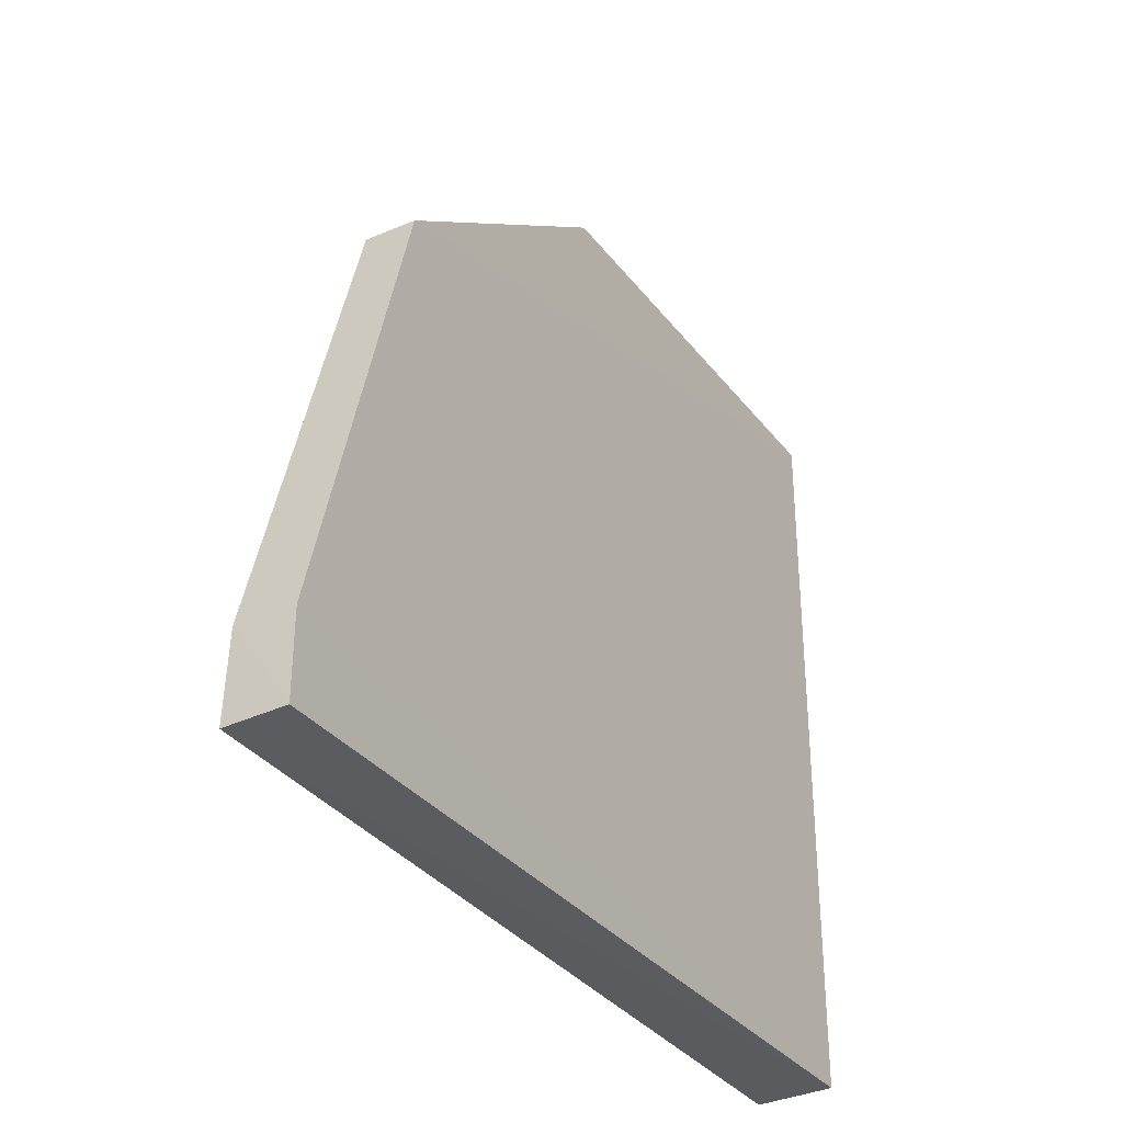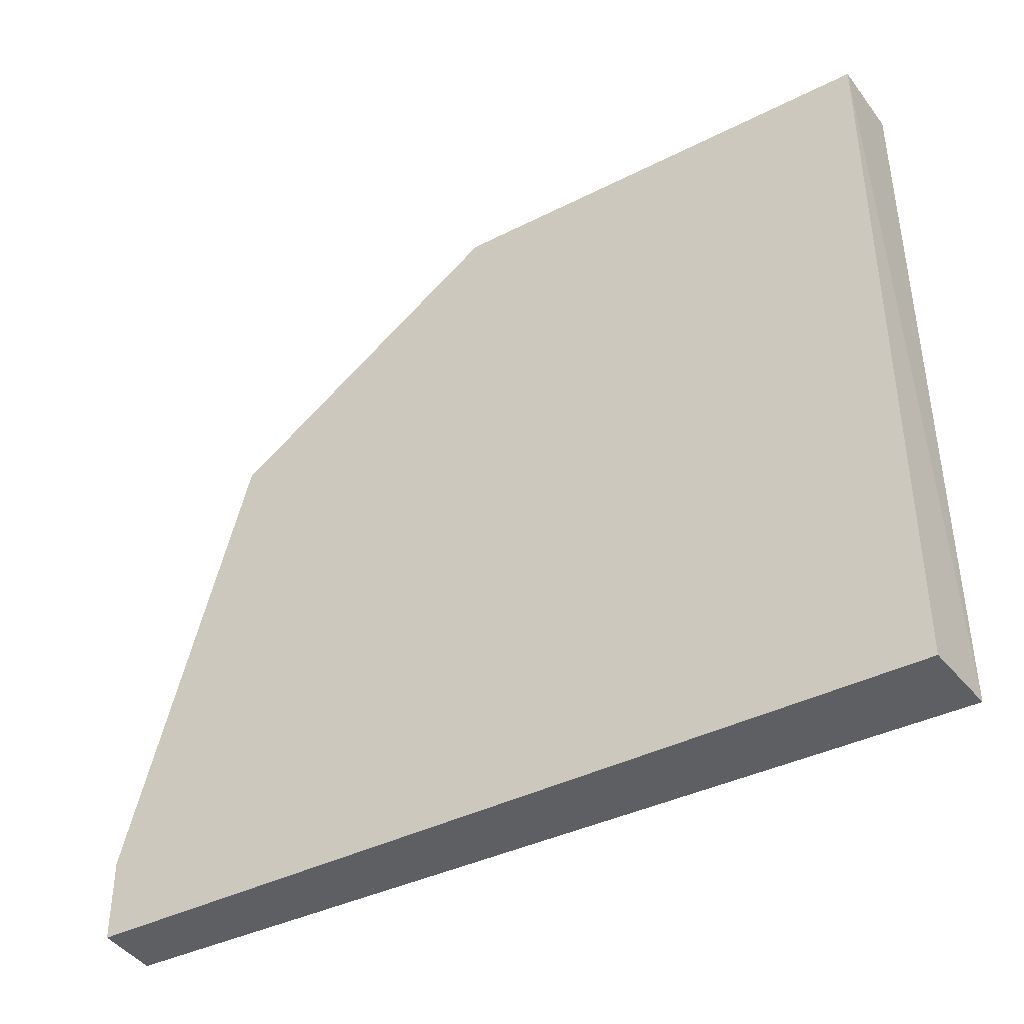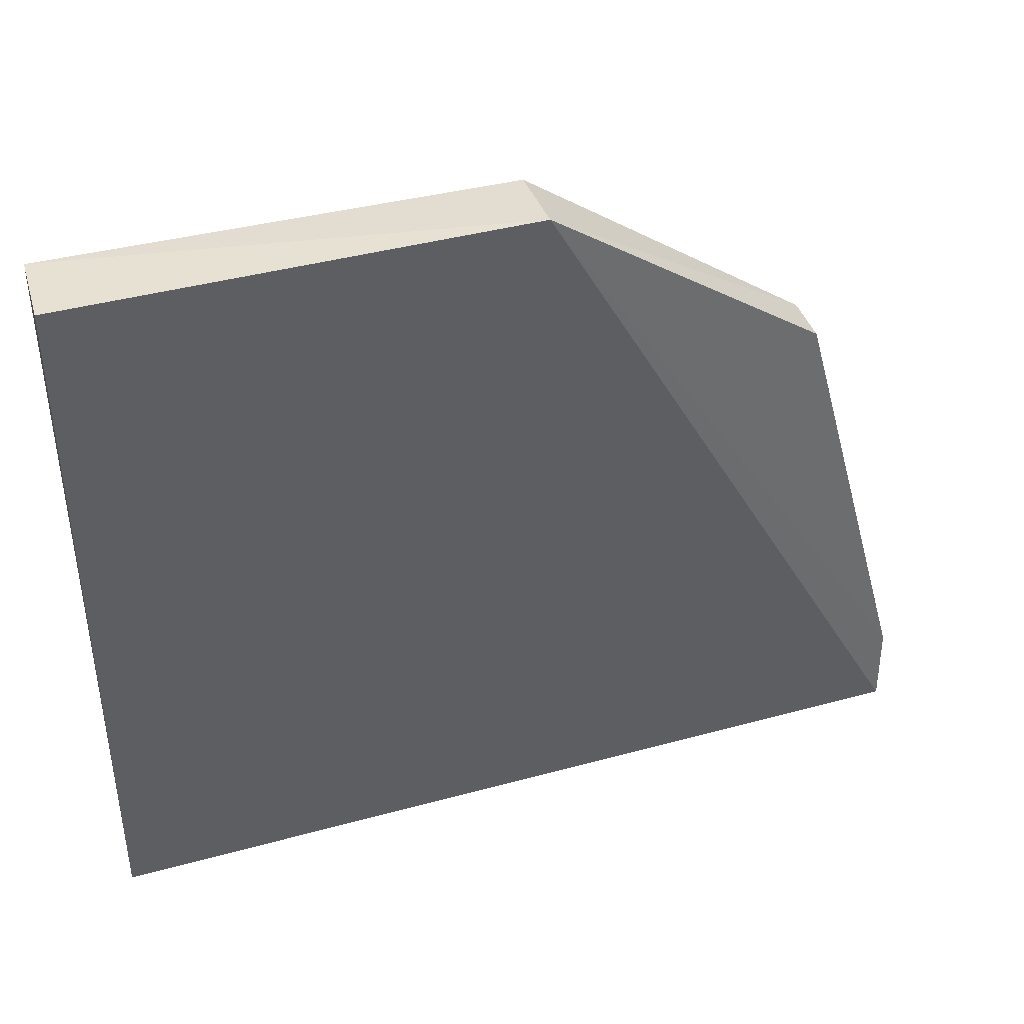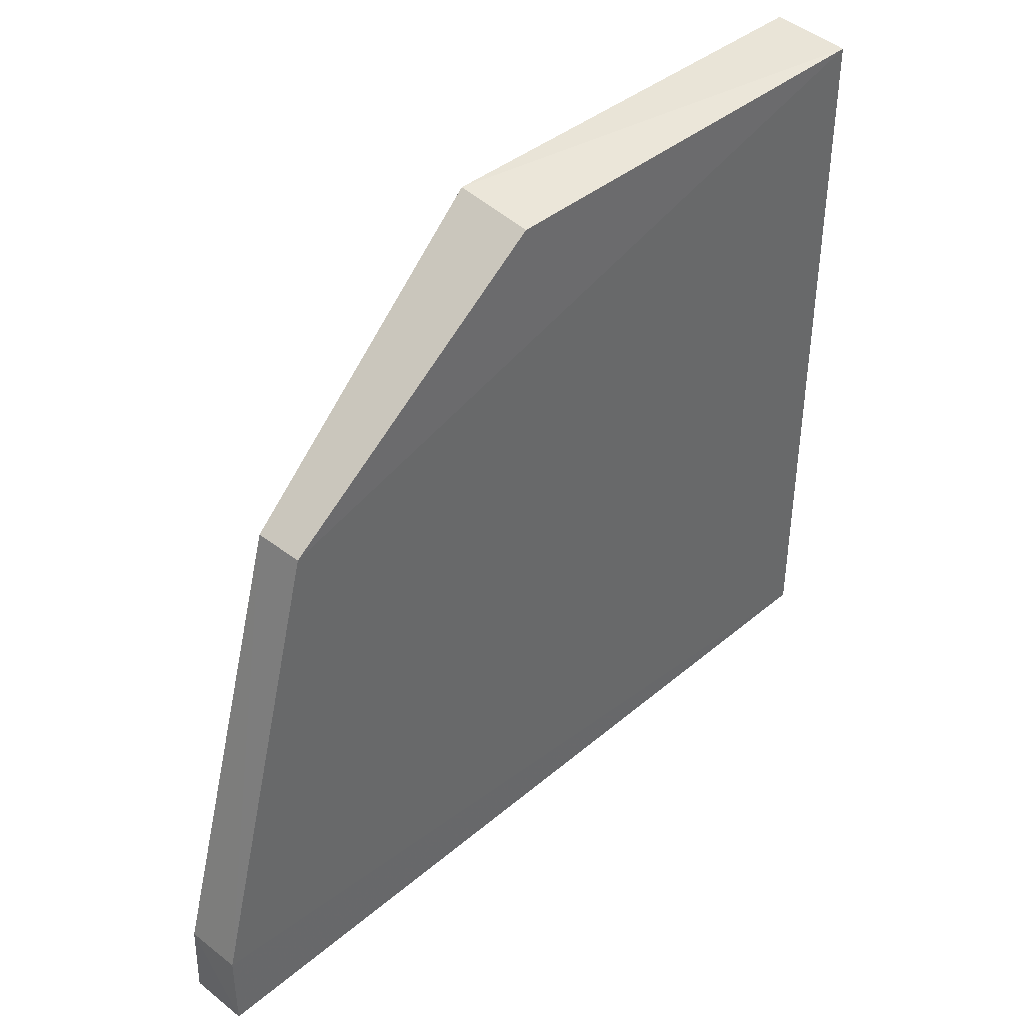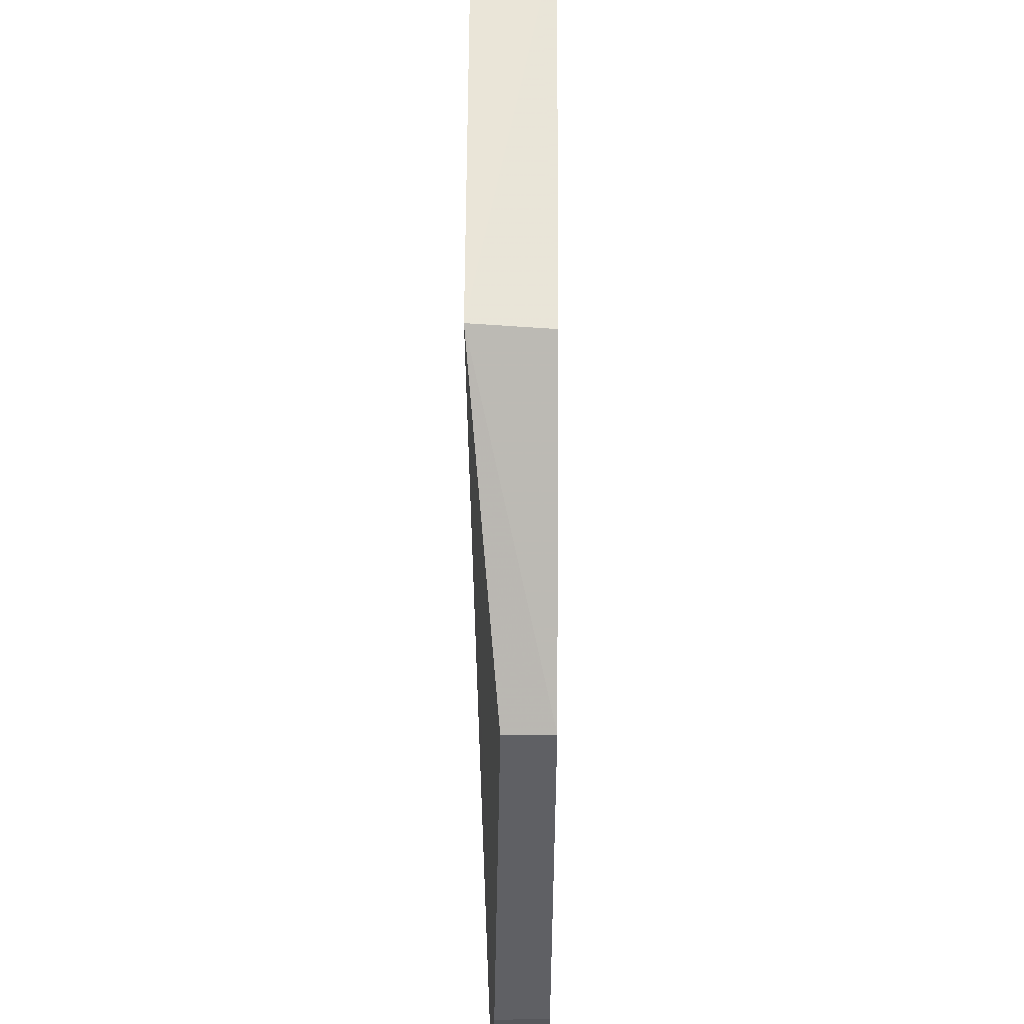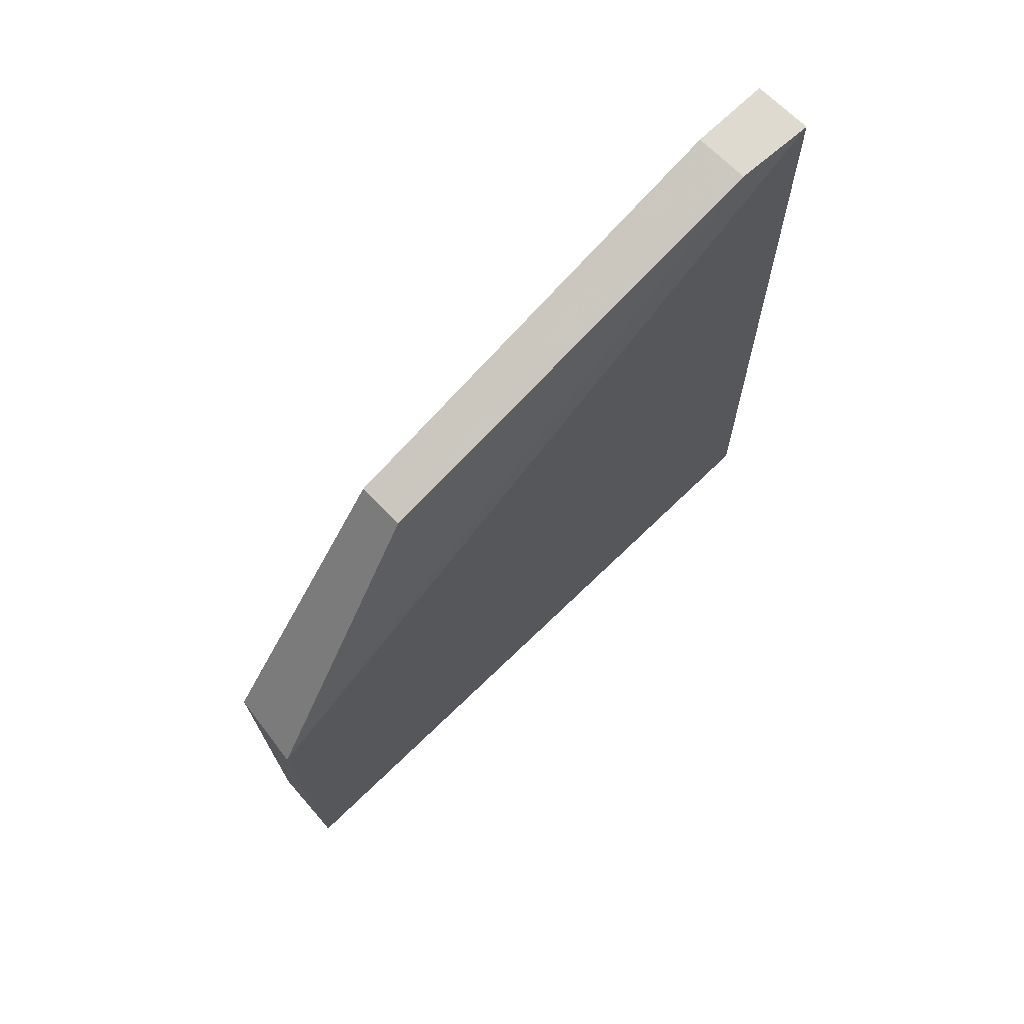
<metadata>
{"format":"obj","ext":"obj","renderer":"f3d","projection":"perspective","resolution":1024,"background":"white","views":[{"elev":-33.0,"azim":31.2,"up":"+Y"},{"elev":-40.4,"azim":121.8,"up":"+Y"},{"elev":41.9,"azim":-107.1,"up":"+Y"},{"elev":40.8,"azim":44.2,"up":"+Y"},{"elev":61.2,"azim":0.3,"up":"+Y"},{"elev":71.2,"azim":-133.9,"up":"+Z"}]}
</metadata>
<code>
v 0.04756 0.06469 0.1044
v 0.04751 0.0558 0.1044
v 0.0475 0.0558 0.0111
v 0.03864 0.1362 0.01091
v 0.04089 0.0556 0.1044
v 0.04752 0.1358 0.01109
v 0.04138 0.06459 0.1045
v 0.03884 0.05582 0.01055
v 0.04757 0.1136 0.0911
v 0.03869 0.1367 0.06
v 0.04218 0.1136 0.09119
v 0.04737 0.1358 0.05999
f 1 2 3
f 5 3 2
f 7 5 2
f 7 2 1
f 8 3 5
f 8 6 3
f 8 4 6
f 9 1 3
f 9 3 6
f 10 5 7
f 10 8 5
f 10 4 8
f 10 6 4
f 11 7 1
f 11 1 9
f 11 10 7
f 11 9 10
f 12 10 9
f 12 9 6
f 12 6 10

</code>
